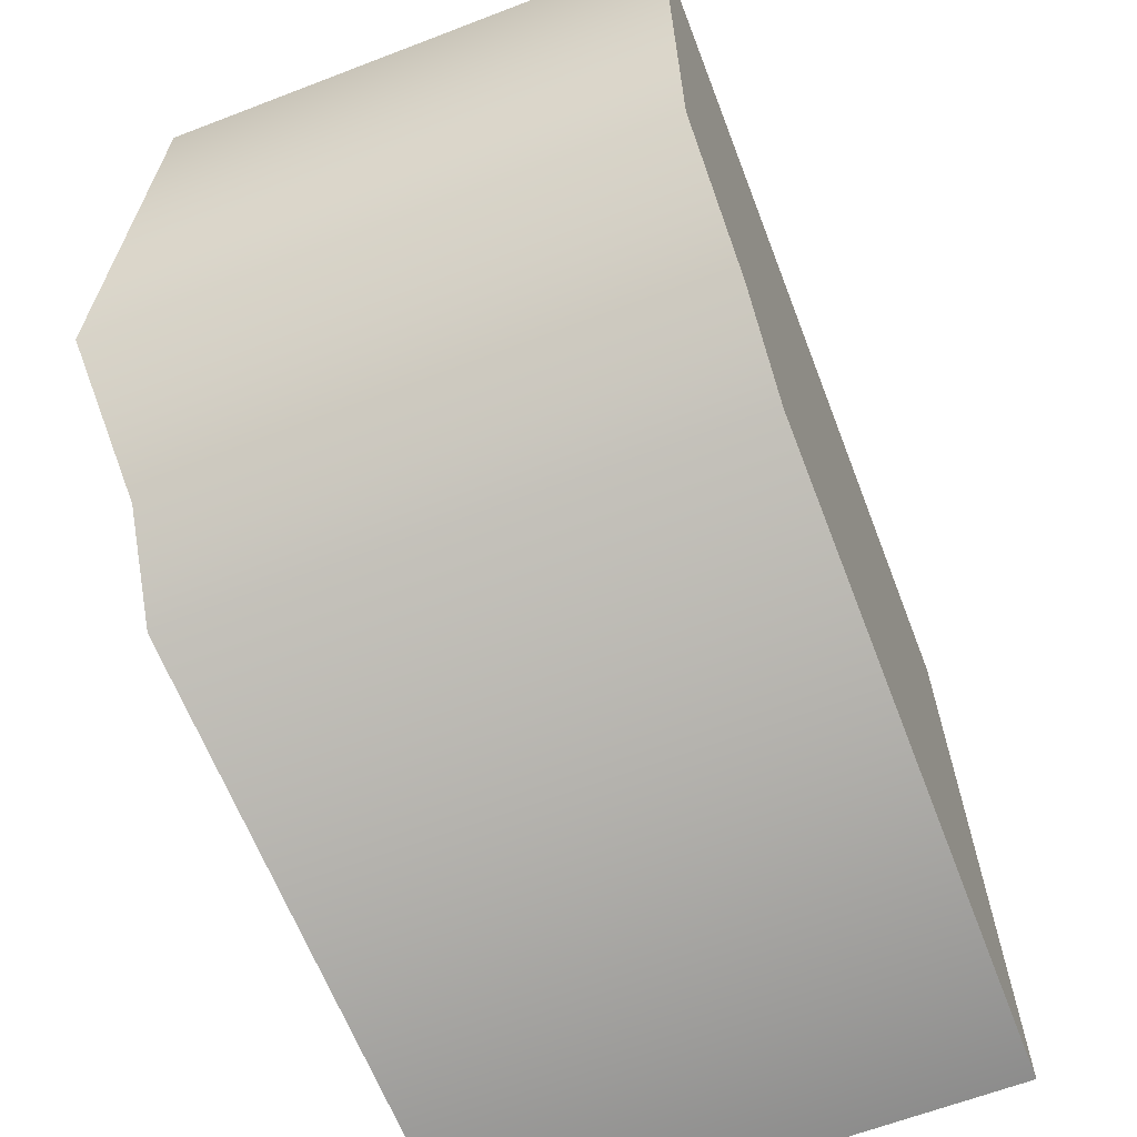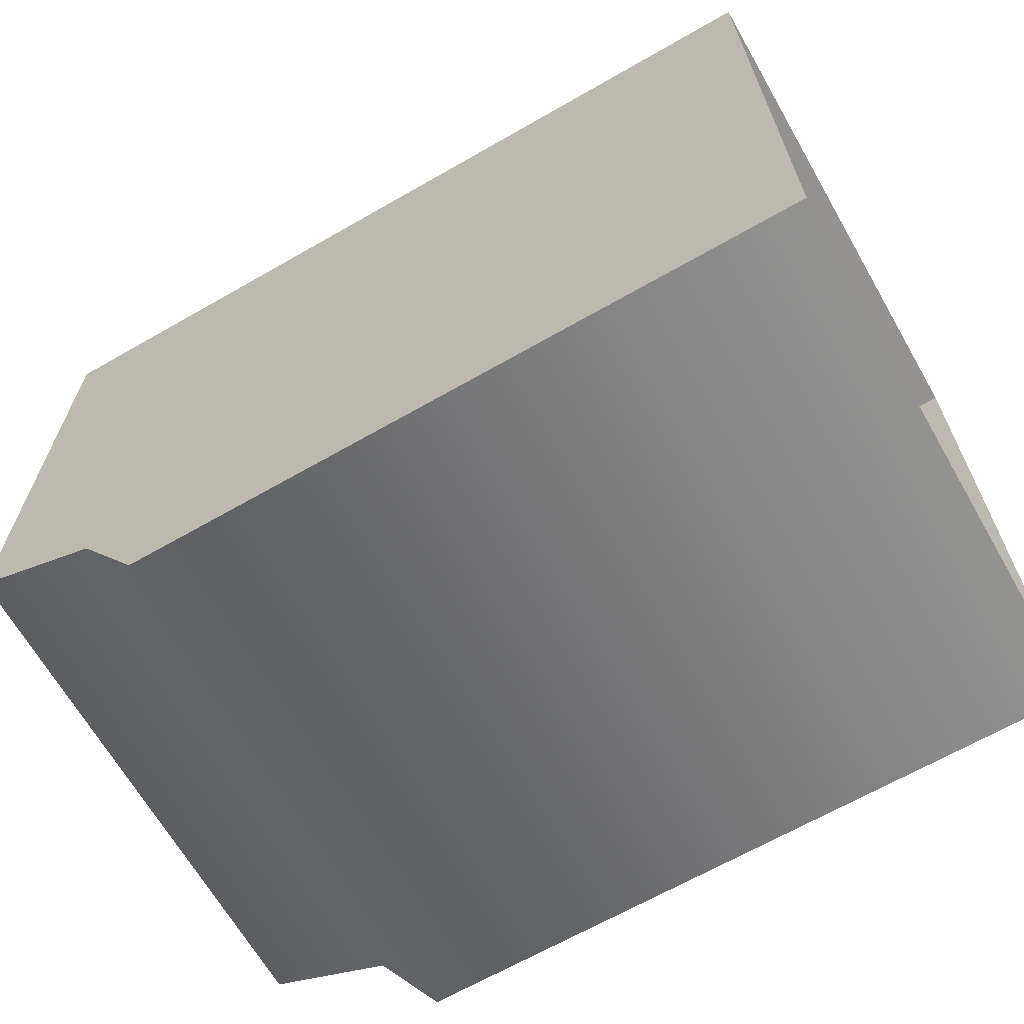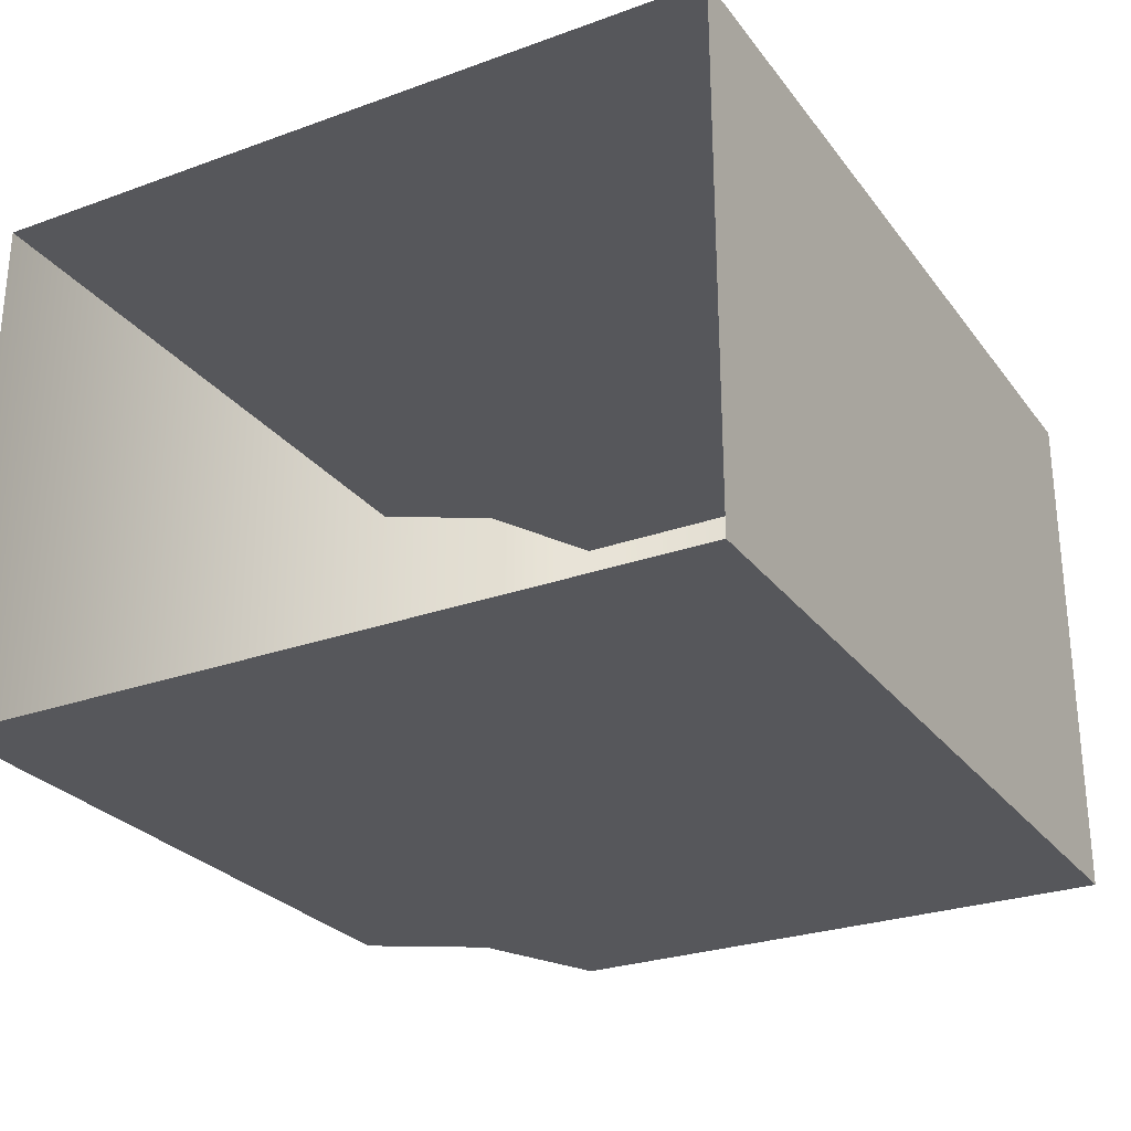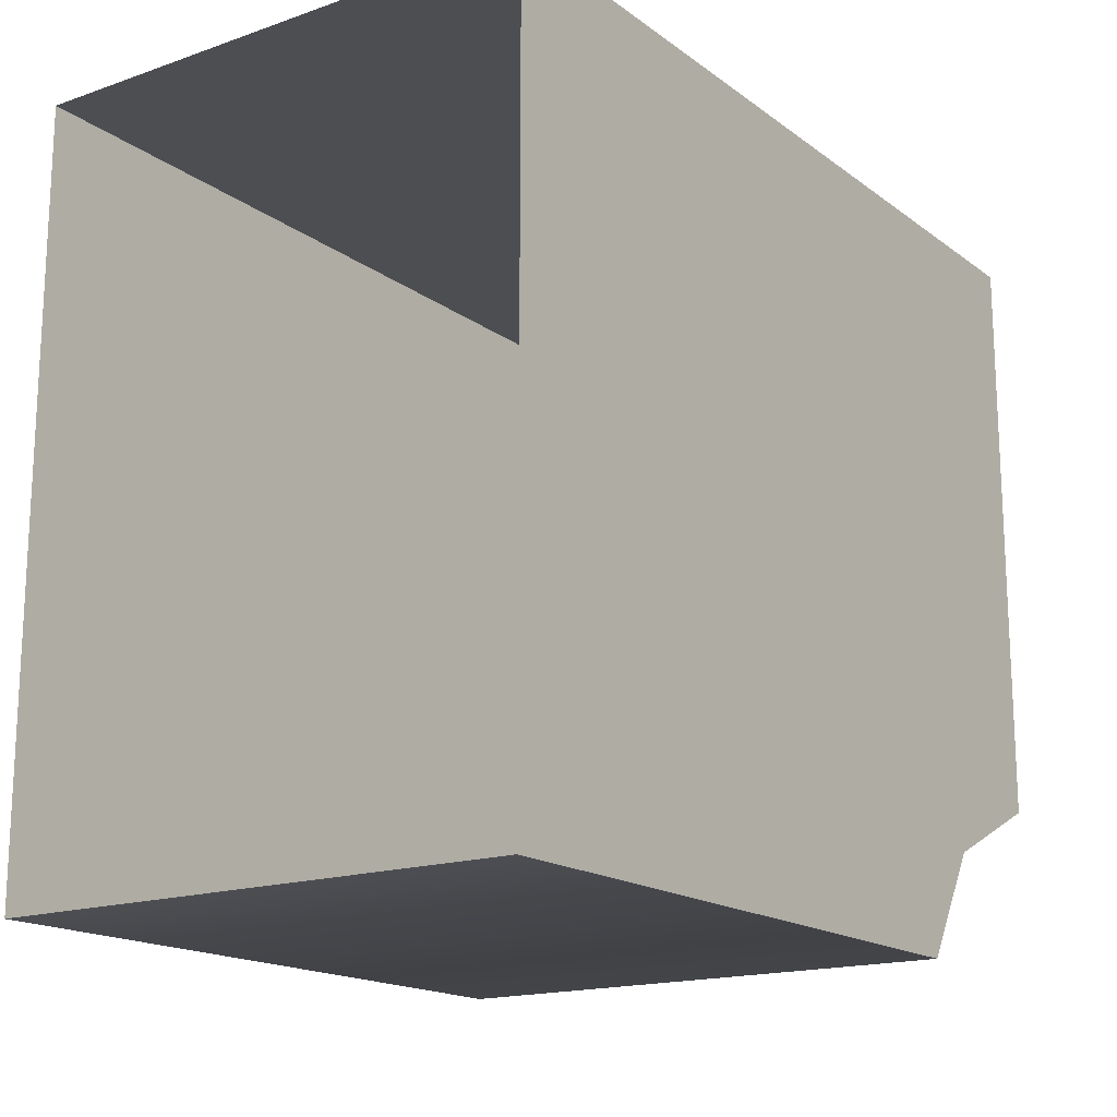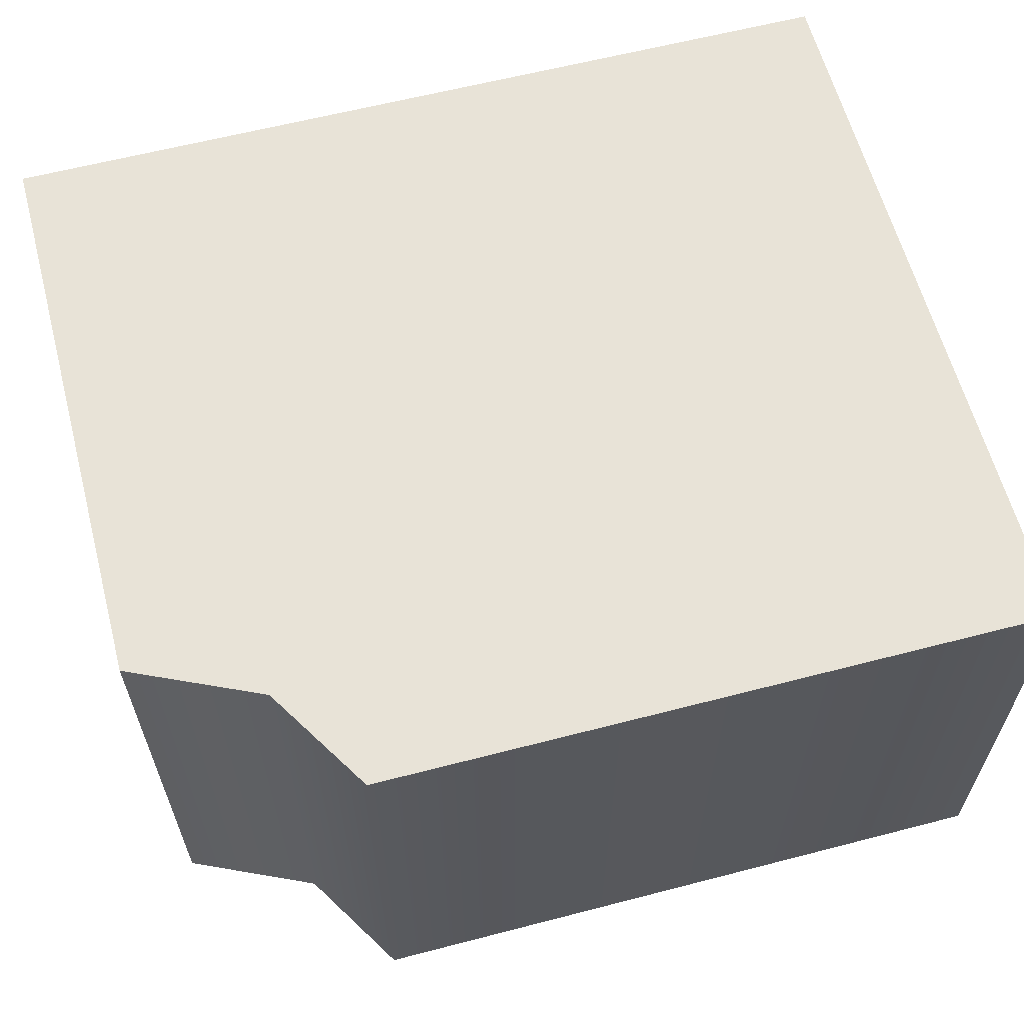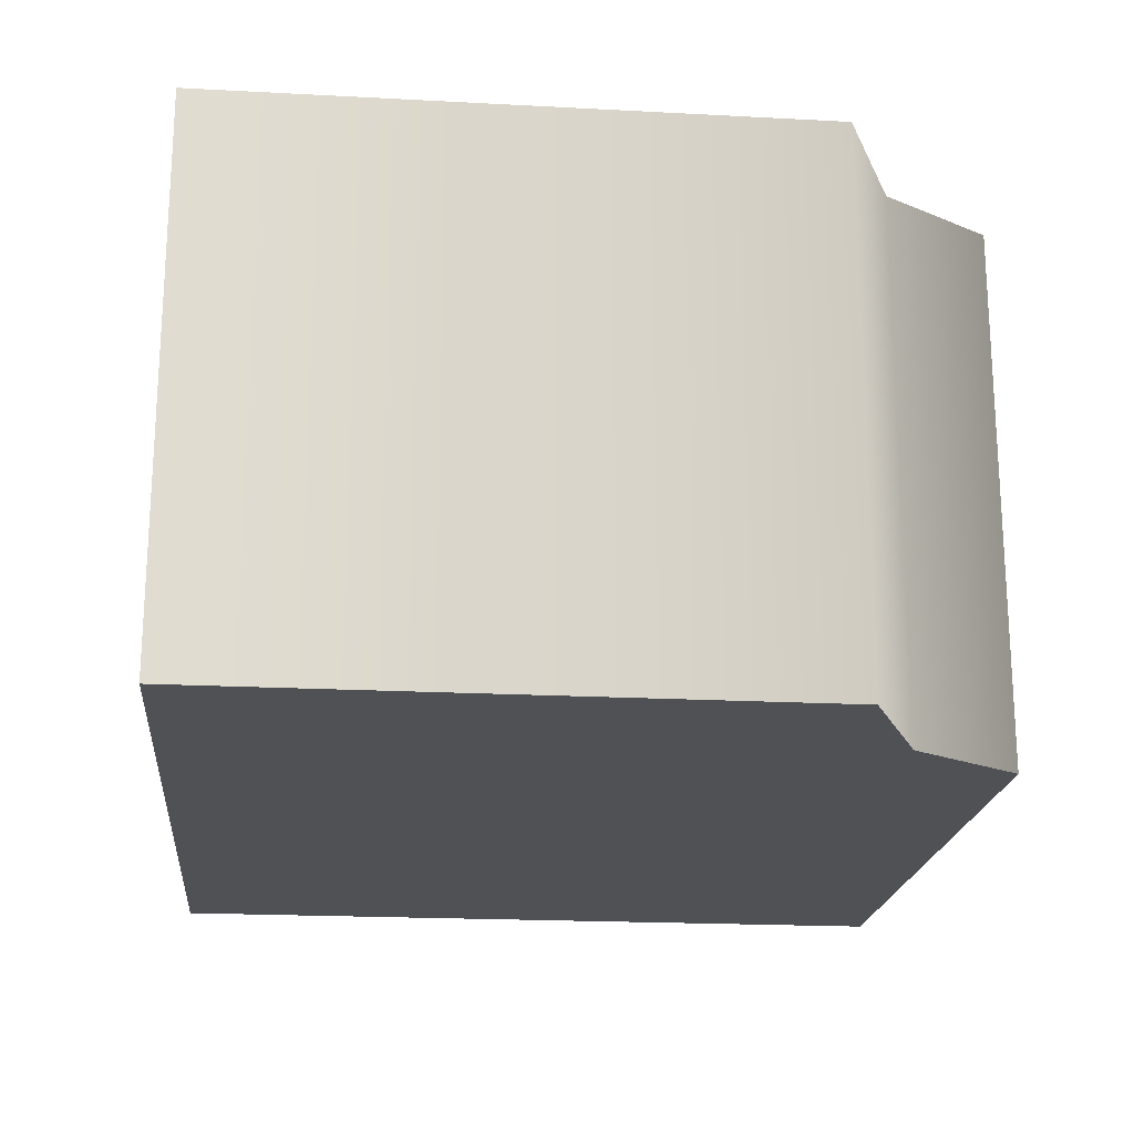
<metadata>
{"format":"obj","ext":"obj","renderer":"f3d","projection":"perspective","resolution":1024,"background":"white","views":[{"elev":-64.4,"azim":-68.9,"up":"+Y"},{"elev":-66.5,"azim":29.9,"up":"+Y"},{"elev":-27.2,"azim":119.1,"up":"+Z"},{"elev":-16.8,"azim":125.0,"up":"+Y"},{"elev":61.6,"azim":-14.8,"up":"+Z"},{"elev":-19.9,"azim":-95.6,"up":"+Z"}]}
</metadata>
<code>
o sponza_242
v -44.72 67.41 20.94
v -45.88 67.41 20.94
v -45.88 67.41 20.01
v -44.72 67.41 20.01
v -46.22 68.72 20.01
v -46.22 68.72 20.94
v -44.72 68.72 20.94
v -44.72 68.72 20.01
v -46 67.6 20.01
v -46 67.6 20.94
v -46.22 67.71 20.01
v -46.22 67.71 20.94
v -44.72 67.41 20.94
v -45.88 67.41 20.94
v -44.72 67.41 20.01
v -45.88 67.41 20.01
v -46.22 68.72 20.01
v -46.22 68.72 20.01
v -46.22 68.72 20.94
v -46.22 68.72 20.94
v -44.72 68.72 20.94
v -44.72 68.72 20.01
v -46 67.6 20.01
v -46 67.6 20.94
v -46.22 67.71 20.01
v -46.22 67.71 20.94
f 13 14 16
f 13 16 15
f 17 19 21
f 17 21 22
f 3 23 4
f 24 9 16
f 24 16 14
f 2 1 10
f 8 4 23
f 8 23 18
f 5 25 26
f 5 26 20
f 10 1 7
f 10 7 6
f 18 23 11
f 24 26 25
f 24 25 9
f 10 6 12

</code>
